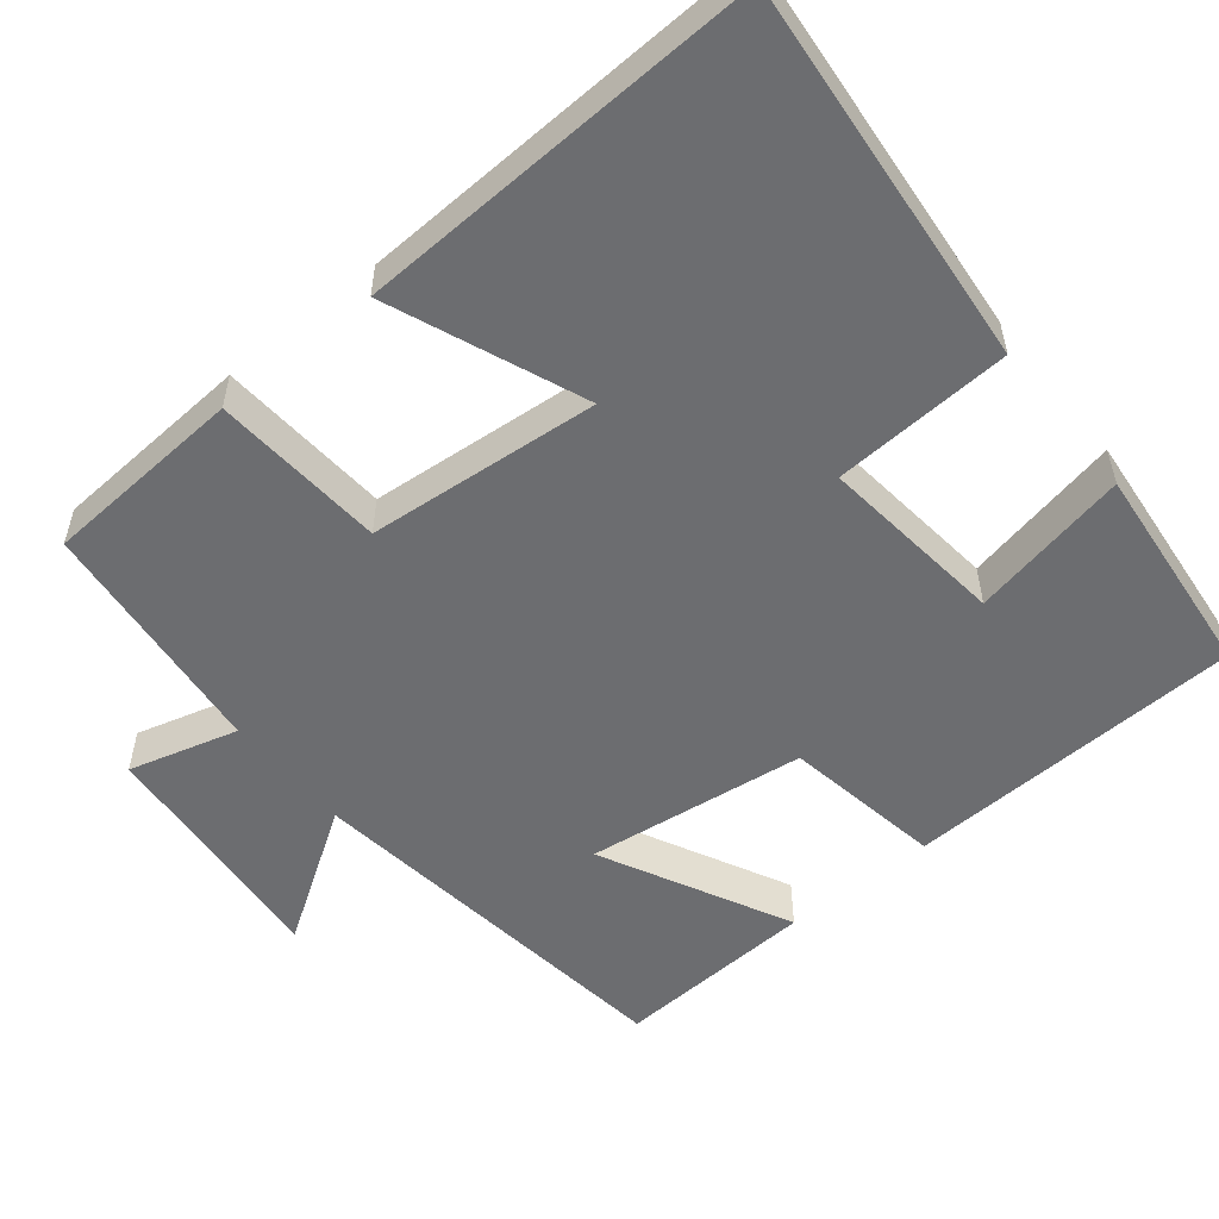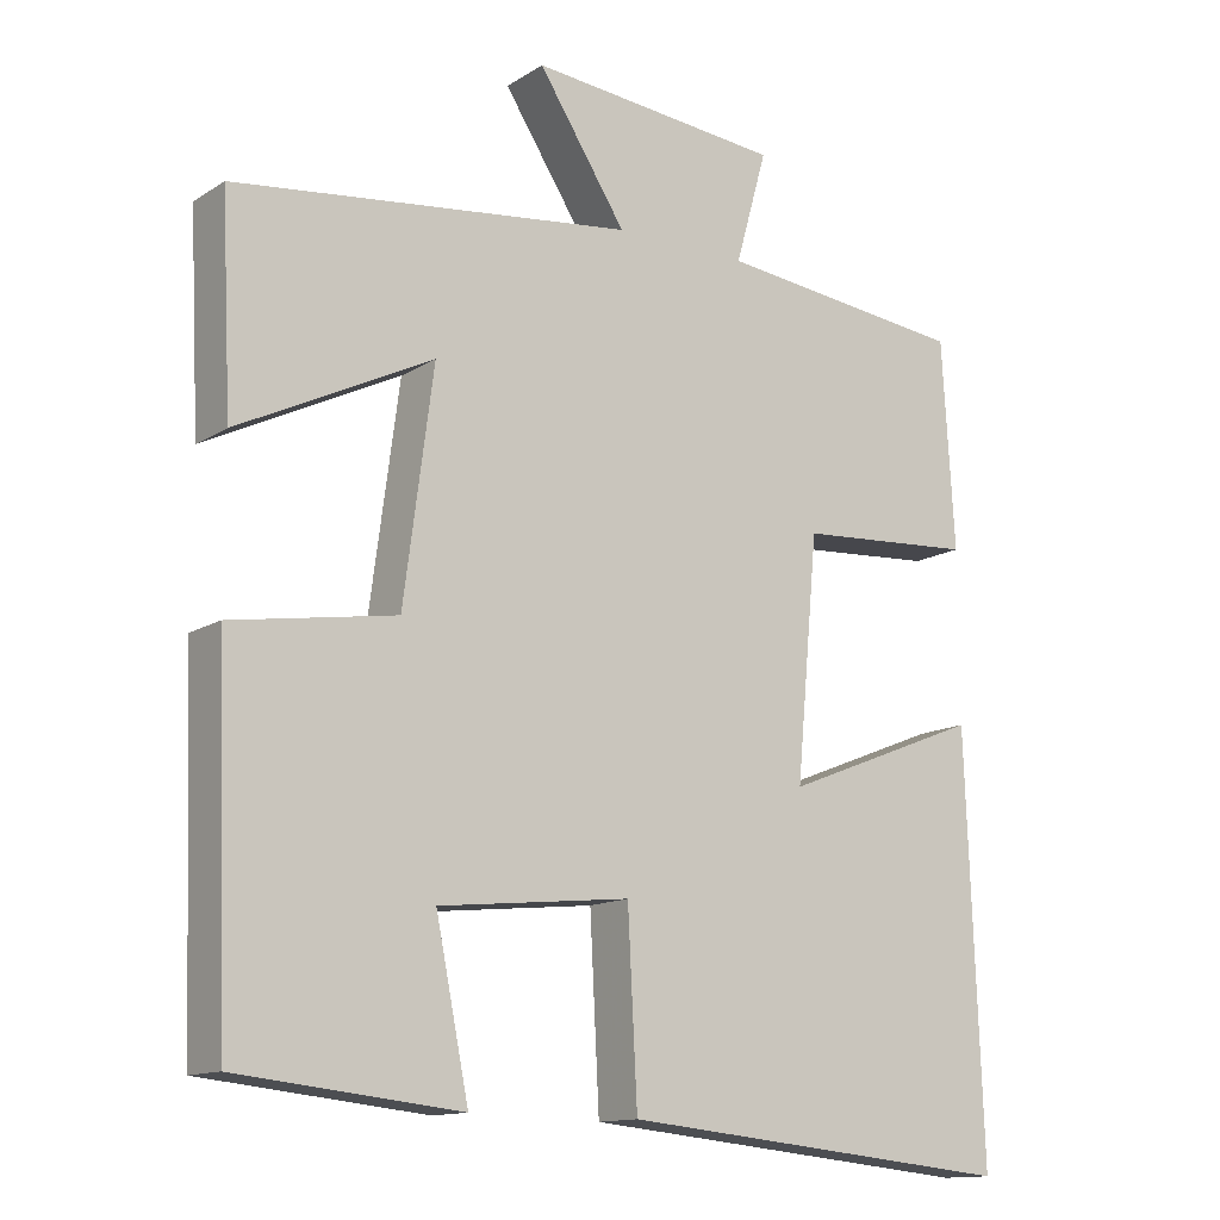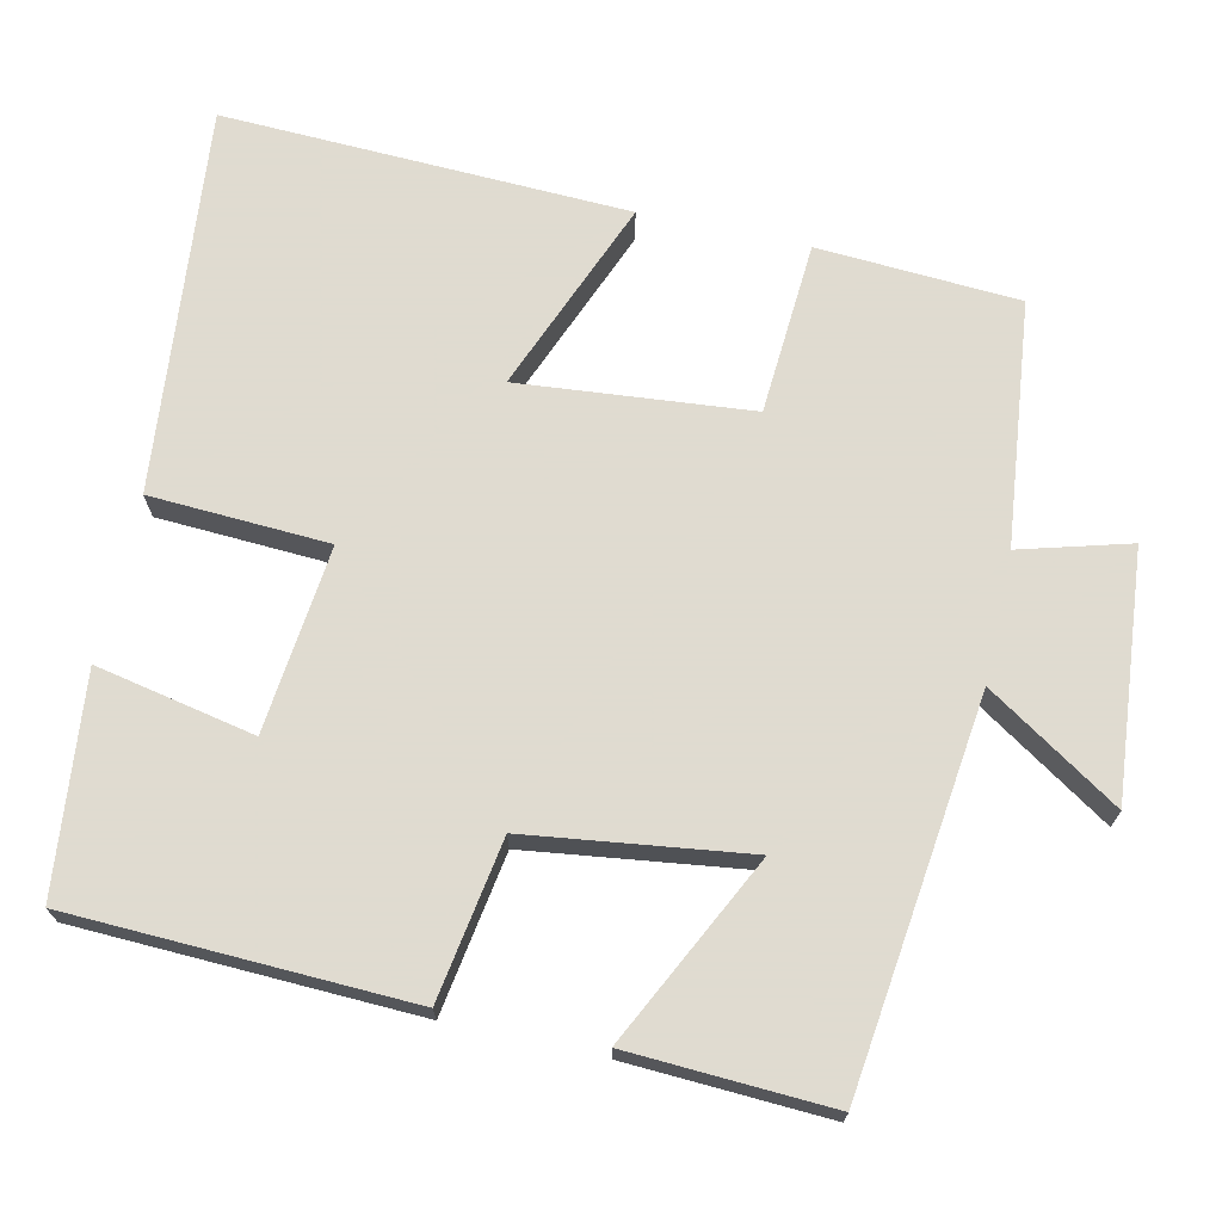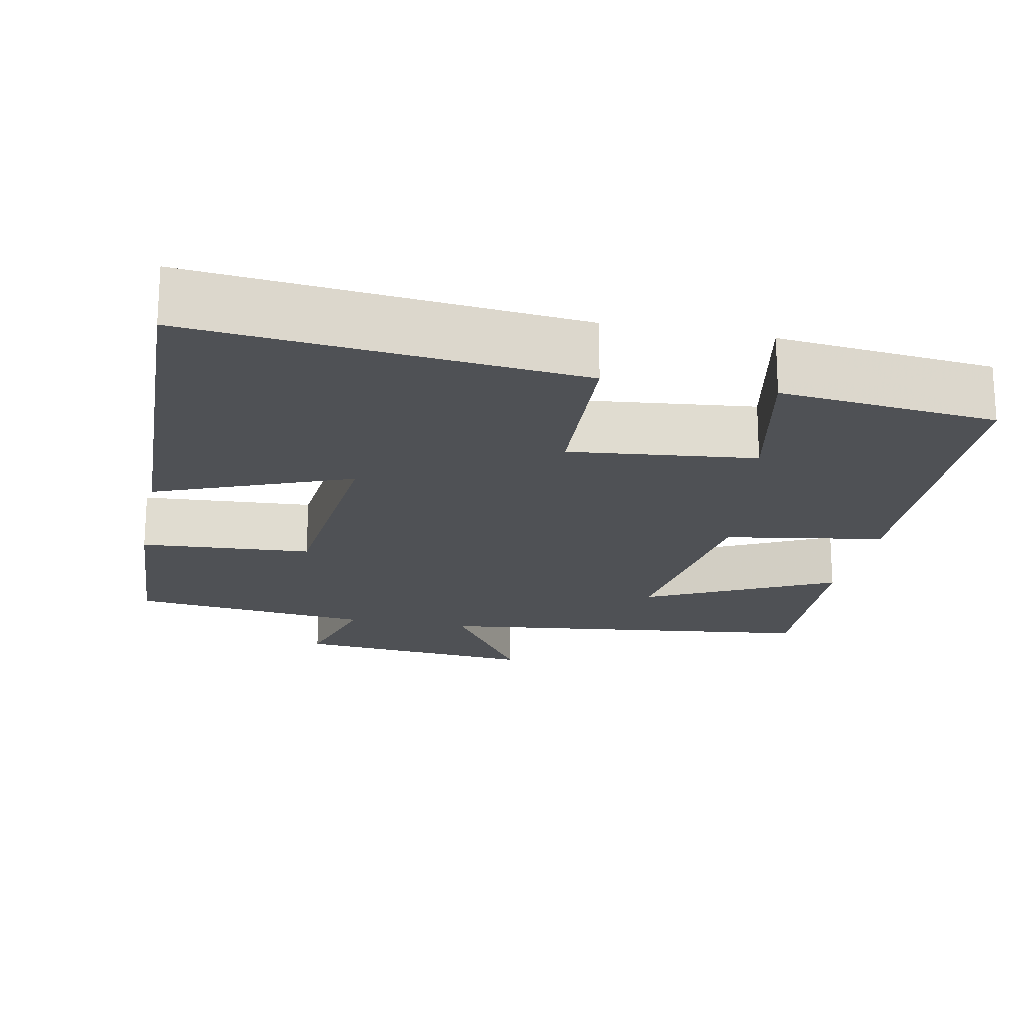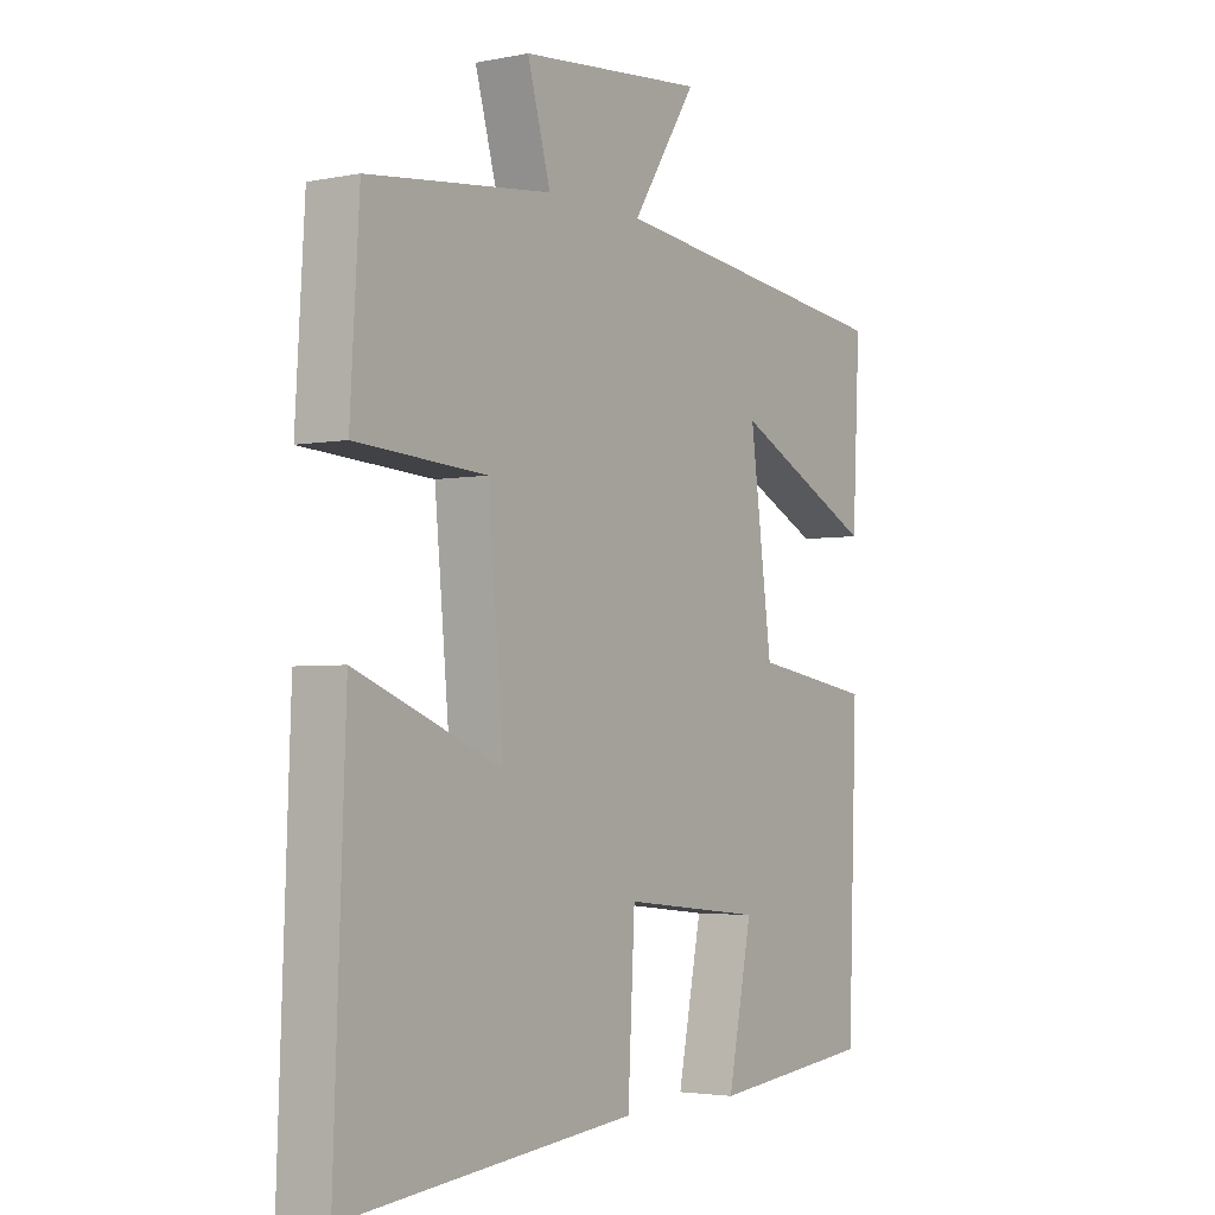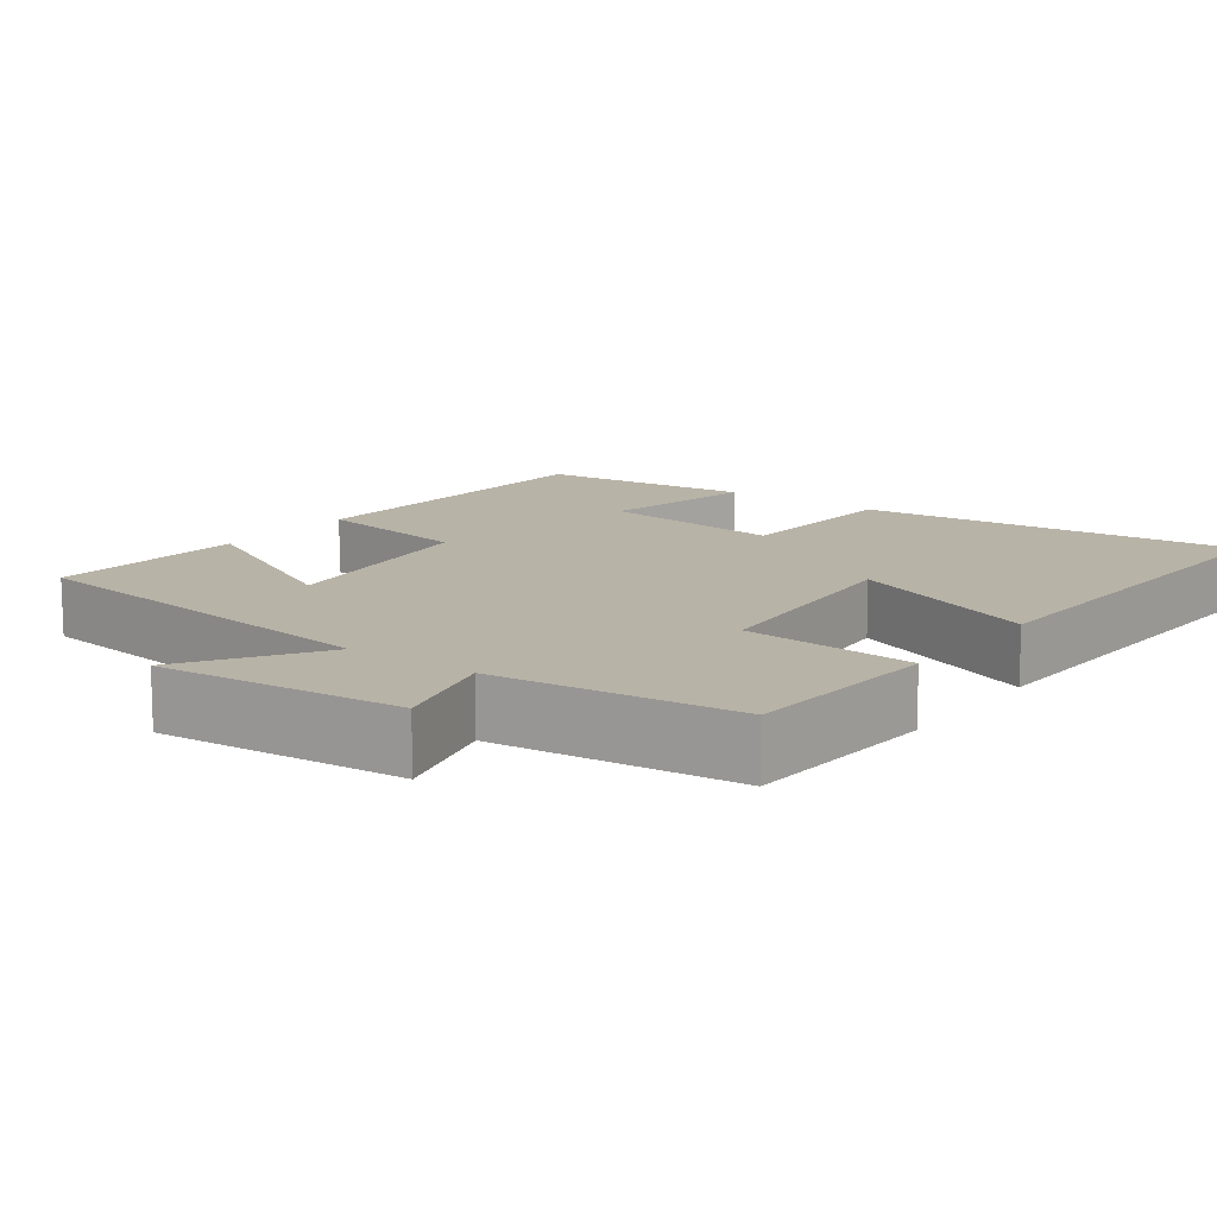
<metadata>
{"format":"obj","ext":"obj","renderer":"f3d","projection":"perspective","resolution":1024,"background":"white","views":[{"elev":-54.0,"azim":129.3,"up":"+Y"},{"elev":-13.4,"azim":-35.9,"up":"+Z"},{"elev":70.2,"azim":-77.5,"up":"+Y"},{"elev":-19.7,"azim":168.6,"up":"+Y"},{"elev":-3.2,"azim":124.3,"up":"+Z"},{"elev":12.7,"azim":36.8,"up":"+Y"}]}
</metadata>
<code>
v -0.484 0.07 -0.47
v -0.5 0.07 -0.026
v -0.291 0.07 0.008
v -0.253 0.07 0.296
v -0.5 0.07 0.174
v -0.513 0.07 0.438
v -0.005 0.07 0.5
v -0.117 0.07 0.673
v 0.205 0.07 0.643
v 0.165 0.07 0.5
v 0.484 0.07 0.464
v 0.5 0.07 0.2
v 0.274 0.07 0.185
v 0.246 0.07 -0.119
v 0.5 0.07 -0.018
v 0.52 0.07 -0.55
v 0.014 0.07 -0.5
v 0.002 0.07 -0.266
v -0.242 0.07 -0.292
v -0.2 0.07 -0.5
v -0.484 0 -0.47
v -0.5 0 -0.026
v -0.291 0 0.008
v -0.253 0 0.296
v -0.5 0 0.174
v -0.513 0 0.438
v -0.005 0 0.5
v -0.117 0 0.673
v 0.205 0 0.643
v 0.165 0 0.5
v 0.484 0 0.464
v 0.5 0 0.2
v 0.274 0 0.185
v 0.246 0 -0.119
v 0.5 0 -0.018
v 0.52 0 -0.55
v 0.014 0 -0.5
v 0.002 0 -0.266
v -0.242 0 -0.292
v -0.2 0 -0.5
f 19 20 1 2
f 18 19 2 3
f 15 16 17 18
f 14 15 18
f 13 14 18 3
f 10 11 12 13
f 10 13 3 4
f 7 8 9 10
f 7 10 4
f 4 5 6 7
f 22 21 40 39
f 23 22 39 38
f 38 37 36 35
f 38 35 34
f 23 38 34 33
f 33 32 31 30
f 24 23 33 30
f 30 29 28 27
f 24 30 27
f 27 26 25 24
f 1 21 22 2
f 2 22 23 3
f 3 23 24 4
f 4 24 25 5
f 5 25 26 6
f 6 26 27 7
f 7 27 28 8
f 8 28 29 9
f 9 29 30 10
f 10 30 31 11
f 11 31 32 12
f 12 32 33 13
f 13 33 34 14
f 14 34 35 15
f 15 35 36 16
f 16 36 37 17
f 17 37 38 18
f 18 38 39 19
f 19 39 40 20
f 20 40 21 1

</code>
